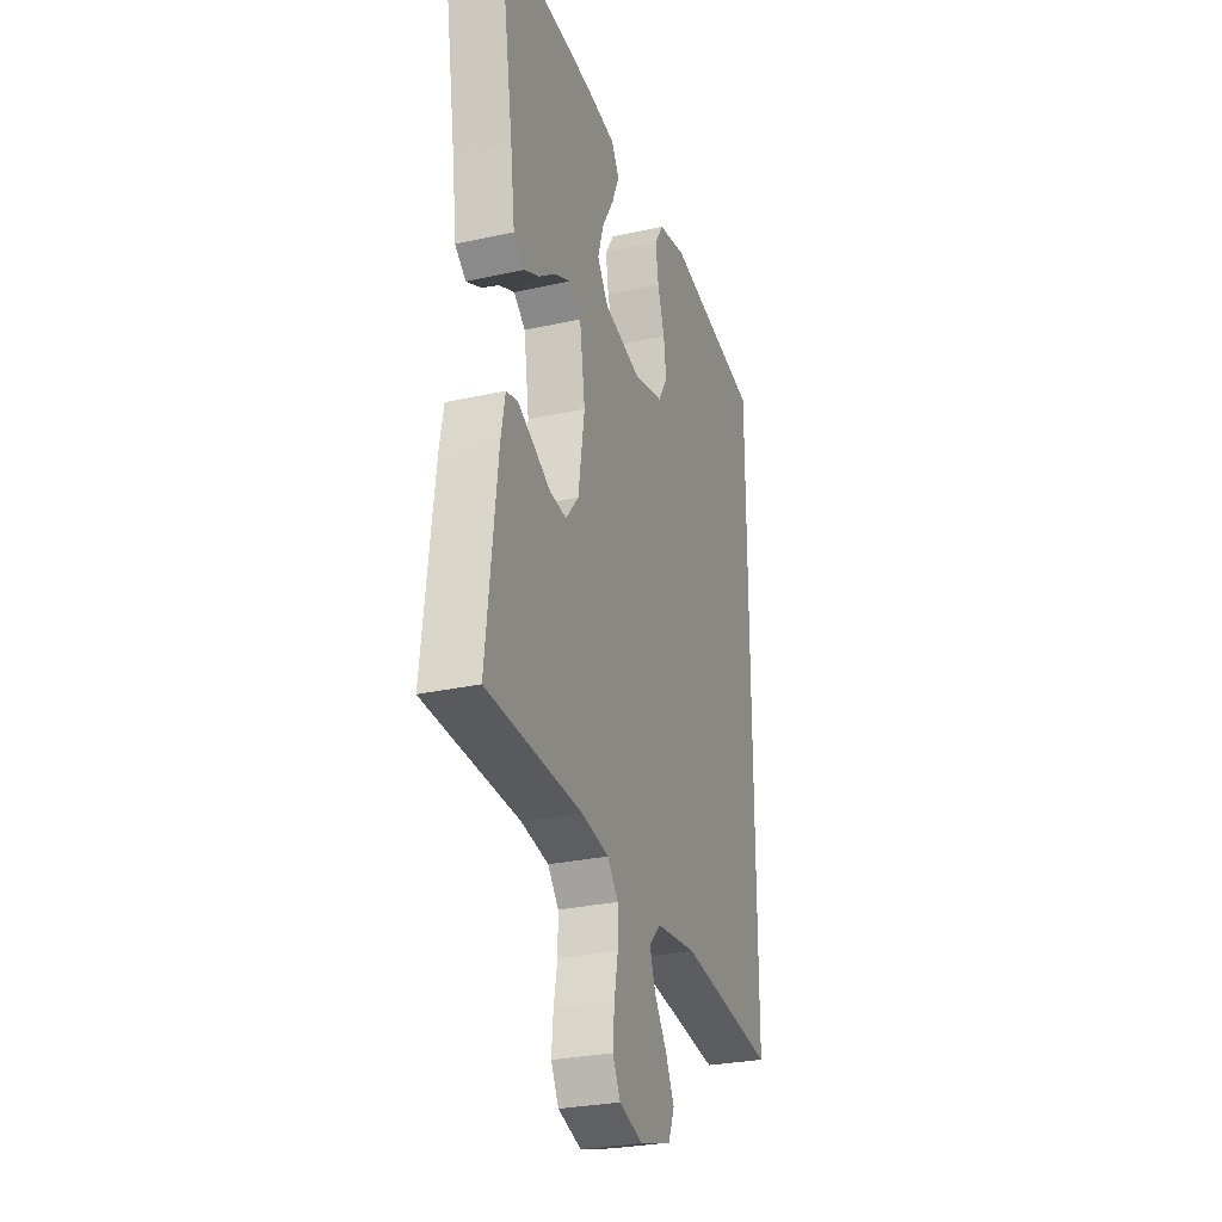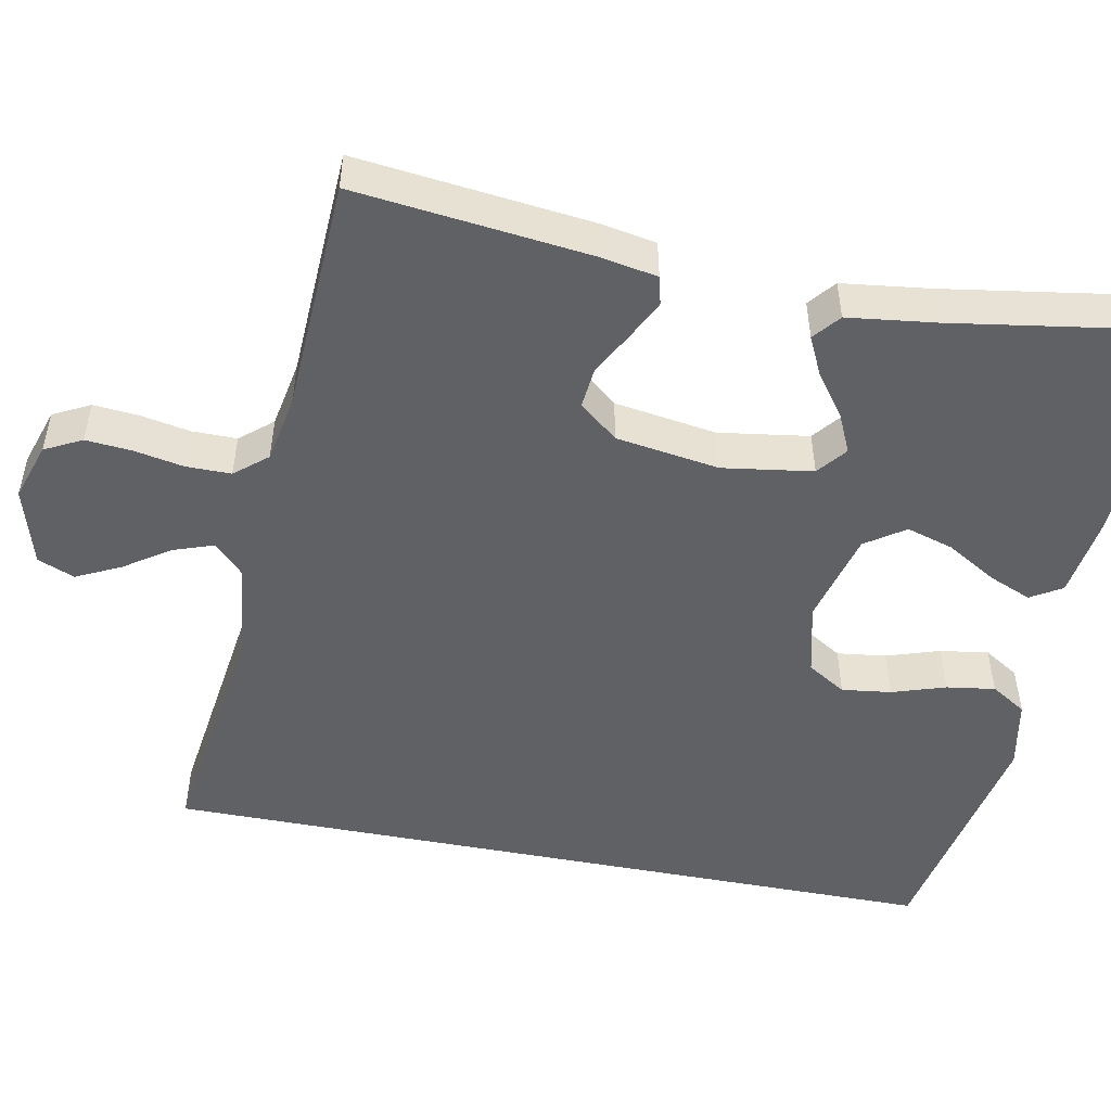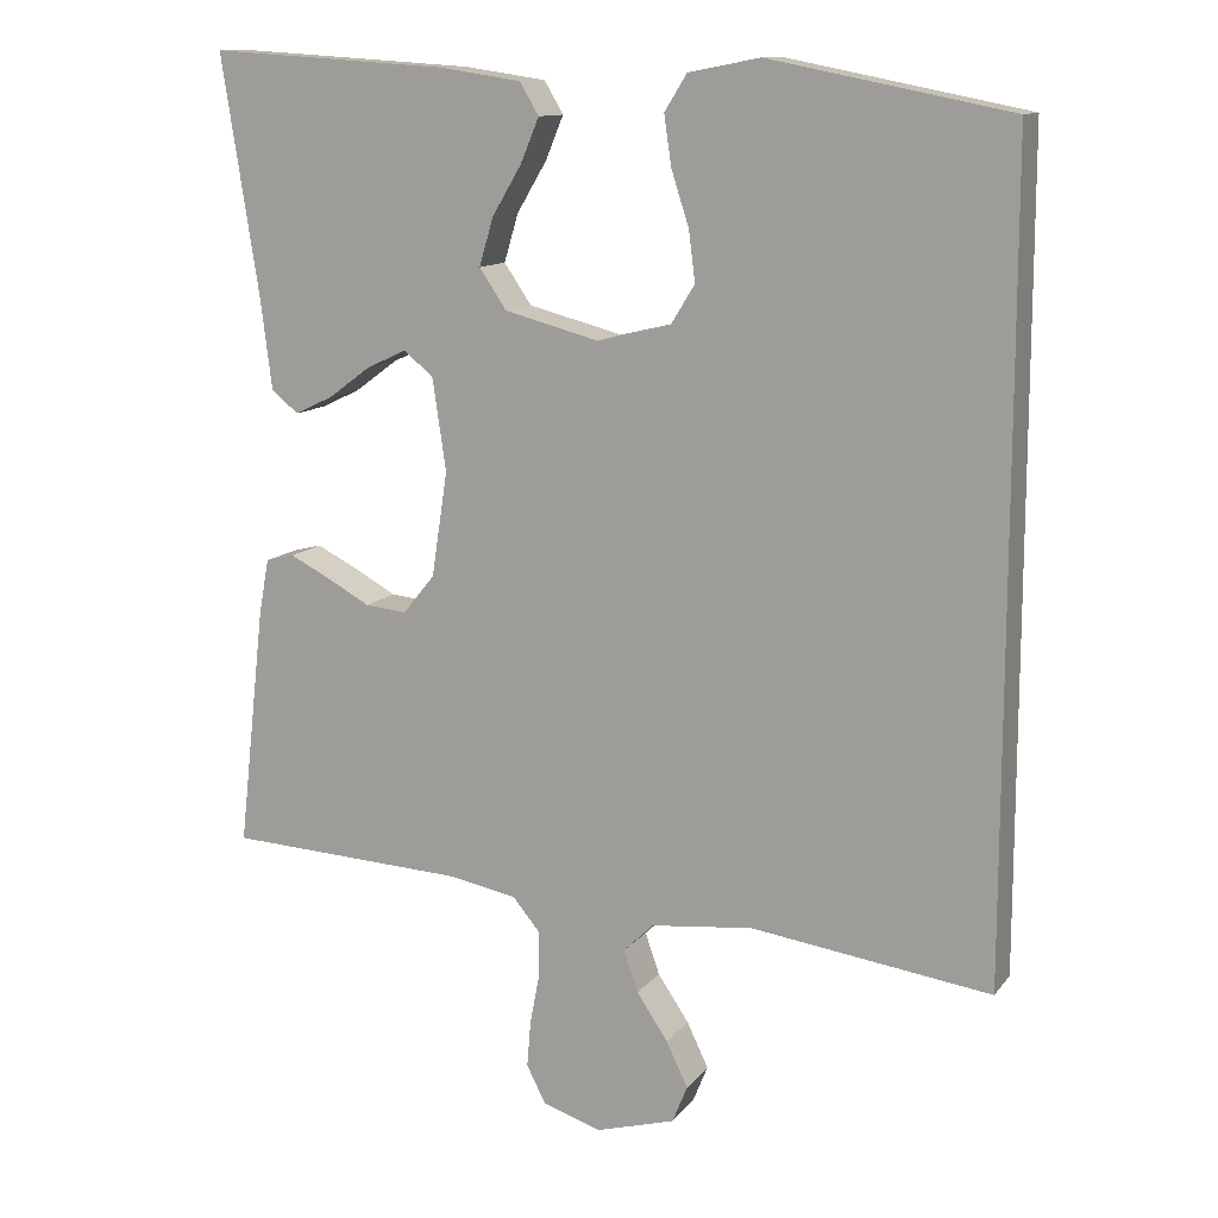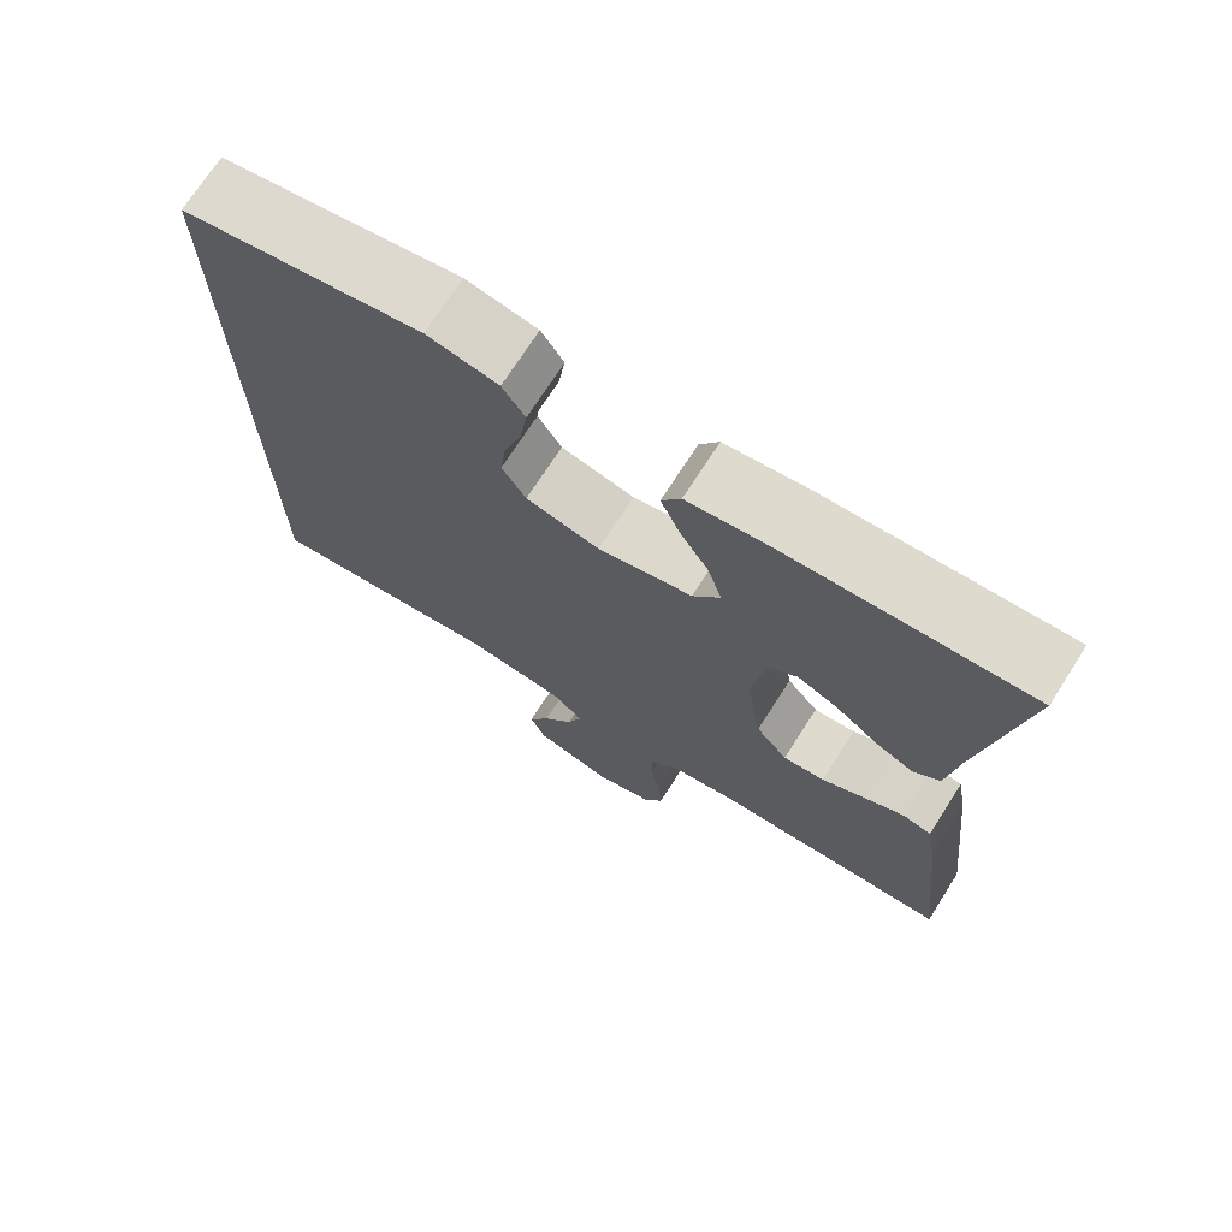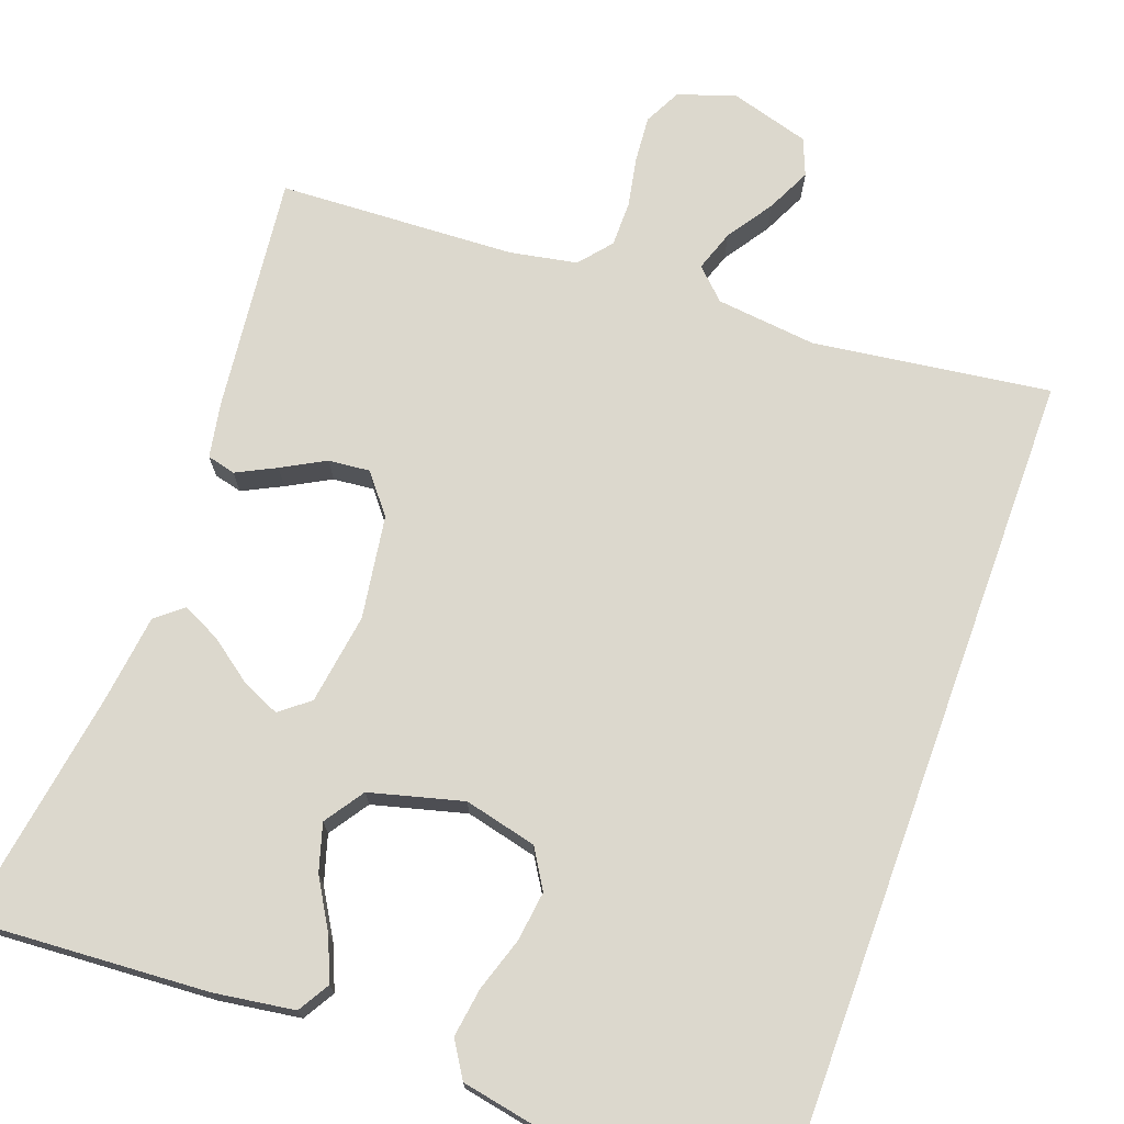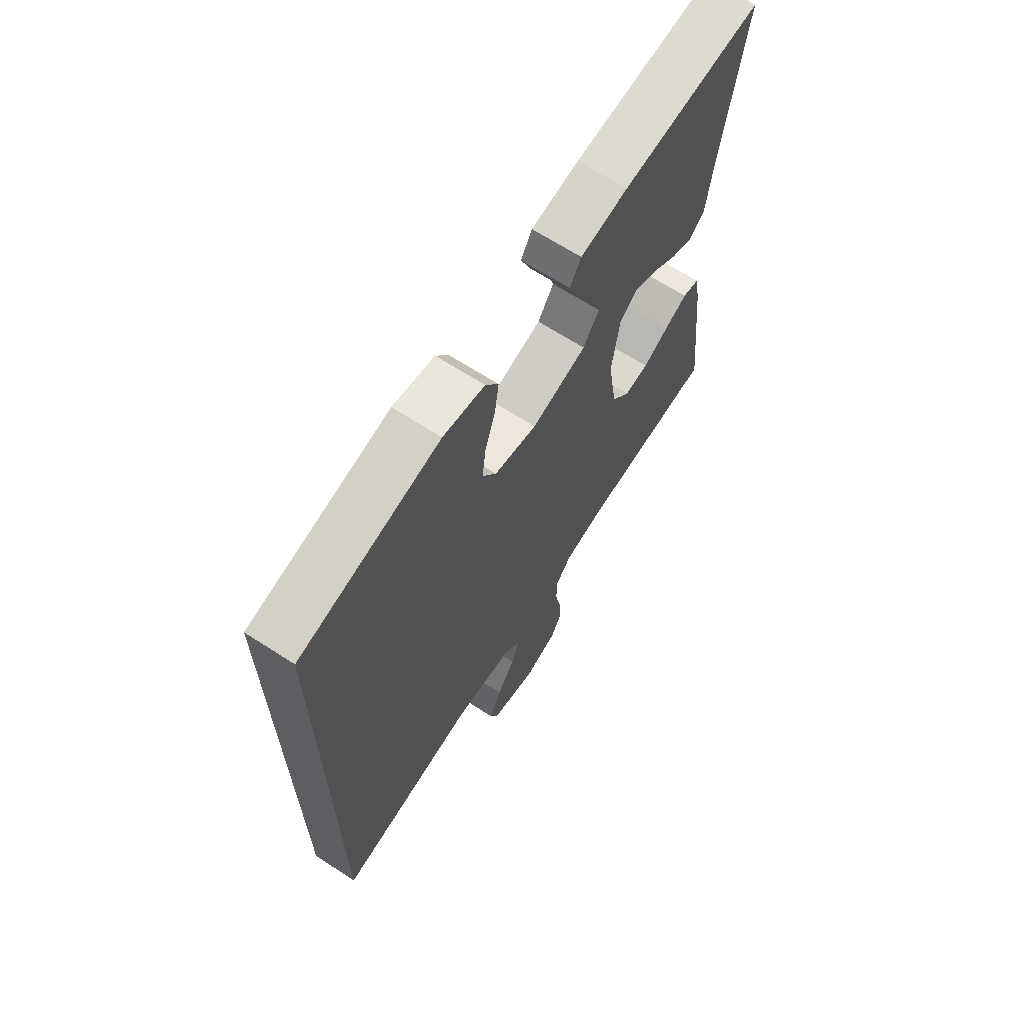
<metadata>
{"format":"obj","ext":"obj","renderer":"f3d","projection":"perspective","resolution":1024,"background":"white","views":[{"elev":-28.0,"azim":-71.3,"up":"+Z"},{"elev":-50.2,"azim":-101.0,"up":"+Y"},{"elev":12.3,"azim":23.0,"up":"+Z"},{"elev":72.2,"azim":-147.3,"up":"+Z"},{"elev":72.6,"azim":20.0,"up":"+Y"},{"elev":66.9,"azim":122.9,"up":"+Z"}]}
</metadata>
<code>
v -0.5 0.07 0.5
v -0.2 0.07 0.481
v -0.098 0.07 0.466
v -0.074 0.07 0.426
v -0.097 0.07 0.371
v -0.134 0.07 0.309
v -0.152 0.07 0.249
v -0.118 0.07 0.199
v 0 0.07 0.168
v 0.092 0.07 0.19
v 0.122 0.07 0.239
v 0.114 0.07 0.302
v 0.092 0.07 0.37
v 0.083 0.07 0.432
v 0.111 0.07 0.477
v 0.2 0.07 0.494
v 0.5 0.07 0.435
v 0.5 0.07 -0.569
v 0.2 0.07 -0.528
v 0.073 0.07 -0.542
v 0.035 0.07 -0.579
v 0.053 0.07 -0.631
v 0.092 0.07 -0.689
v 0.119 0.07 -0.745
v 0.1 0.07 -0.792
v 0 0.07 -0.821
v -0.073 0.07 -0.797
v -0.097 0.07 -0.75
v -0.092 0.07 -0.691
v -0.08 0.07 -0.628
v -0.08 0.07 -0.571
v -0.114 0.07 -0.53
v -0.2 0.07 -0.514
v -0.5 0.07 -0.5
v -0.466 0.07 -0.2
v -0.453 0.07 -0.129
v -0.417 0.07 -0.12
v -0.367 0.07 -0.145
v -0.312 0.07 -0.175
v -0.26 0.07 -0.18
v -0.22 0.07 -0.131
v -0.2 0.07 0
v -0.217 0.07 0.115
v -0.254 0.07 0.145
v -0.304 0.07 0.122
v -0.357 0.07 0.083
v -0.405 0.07 0.06
v -0.439 0.07 0.088
v -0.453 0.07 0.2
v -0.5 0 0.5
v -0.2 0 0.481
v -0.098 0 0.466
v -0.074 0 0.426
v -0.097 0 0.371
v -0.134 0 0.309
v -0.152 0 0.249
v -0.118 0 0.199
v 0 0 0.168
v 0.092 0 0.19
v 0.122 0 0.239
v 0.114 0 0.302
v 0.092 0 0.37
v 0.083 0 0.432
v 0.111 0 0.477
v 0.2 0 0.494
v 0.5 0 0.435
v 0.5 0 -0.569
v 0.2 0 -0.528
v 0.073 0 -0.542
v 0.035 0 -0.579
v 0.053 0 -0.631
v 0.092 0 -0.689
v 0.119 0 -0.745
v 0.1 0 -0.792
v 0 0 -0.821
v -0.073 0 -0.797
v -0.097 0 -0.75
v -0.092 0 -0.691
v -0.08 0 -0.628
v -0.08 0 -0.571
v -0.114 0 -0.53
v -0.2 0 -0.514
v -0.5 0 -0.5
v -0.466 0 -0.2
v -0.453 0 -0.129
v -0.417 0 -0.12
v -0.367 0 -0.145
v -0.312 0 -0.175
v -0.26 0 -0.18
v -0.22 0 -0.131
v -0.2 0 0
v -0.217 0 0.115
v -0.254 0 0.145
v -0.304 0 0.122
v -0.357 0 0.083
v -0.405 0 0.06
v -0.439 0 0.088
v -0.453 0 0.2
f 47 48 49
f 46 47 49
f 45 46 49
f 4 5 6
f 3 4 6
f 2 3 6
f 1 2 6
f 49 1 6
f 45 49 6
f 44 45 6
f 43 44 6 7
f 42 43 7 8
f 41 42 8 9
f 37 38 39
f 36 37 39
f 35 36 39
f 34 35 39
f 33 34 39
f 32 33 39 40
f 31 32 40 41
f 28 29 30
f 27 28 30
f 26 27 30
f 25 26 30
f 24 25 30
f 23 24 30
f 22 23 30
f 21 22 30 31
f 41 9 10
f 31 41 10
f 21 31 10
f 20 21 10
f 16 17 18
f 15 16 18
f 14 15 18
f 13 14 18
f 12 13 18
f 11 12 18
f 11 18 19
f 10 11 19 20
f 98 97 96
f 98 96 95
f 98 95 94
f 55 54 53
f 55 53 52
f 55 52 51
f 55 51 50
f 55 50 98
f 55 98 94
f 55 94 93
f 56 55 93 92
f 57 56 92 91
f 58 57 91 90
f 88 87 86
f 88 86 85
f 88 85 84
f 88 84 83
f 88 83 82
f 89 88 82 81
f 90 89 81 80
f 79 78 77
f 79 77 76
f 79 76 75
f 79 75 74
f 79 74 73
f 79 73 72
f 79 72 71
f 80 79 71 70
f 59 58 90
f 59 90 80
f 59 80 70
f 59 70 69
f 67 66 65
f 67 65 64
f 67 64 63
f 67 63 62
f 67 62 61
f 67 61 60
f 68 67 60
f 69 68 60 59
f 1 50 51 2
f 2 51 52 3
f 3 52 53 4
f 4 53 54 5
f 5 54 55 6
f 6 55 56 7
f 7 56 57 8
f 8 57 58 9
f 9 58 59 10
f 10 59 60 11
f 11 60 61 12
f 12 61 62 13
f 13 62 63 14
f 14 63 64 15
f 15 64 65 16
f 16 65 66 17
f 17 66 67 18
f 18 67 68 19
f 19 68 69 20
f 20 69 70 21
f 21 70 71 22
f 22 71 72 23
f 23 72 73 24
f 24 73 74 25
f 25 74 75 26
f 26 75 76 27
f 27 76 77 28
f 28 77 78 29
f 29 78 79 30
f 30 79 80 31
f 31 80 81 32
f 32 81 82 33
f 33 82 83 34
f 34 83 84 35
f 35 84 85 36
f 36 85 86 37
f 37 86 87 38
f 38 87 88 39
f 39 88 89 40
f 40 89 90 41
f 41 90 91 42
f 42 91 92 43
f 43 92 93 44
f 44 93 94 45
f 45 94 95 46
f 46 95 96 47
f 47 96 97 48
f 48 97 98 49
f 49 98 50 1

</code>
